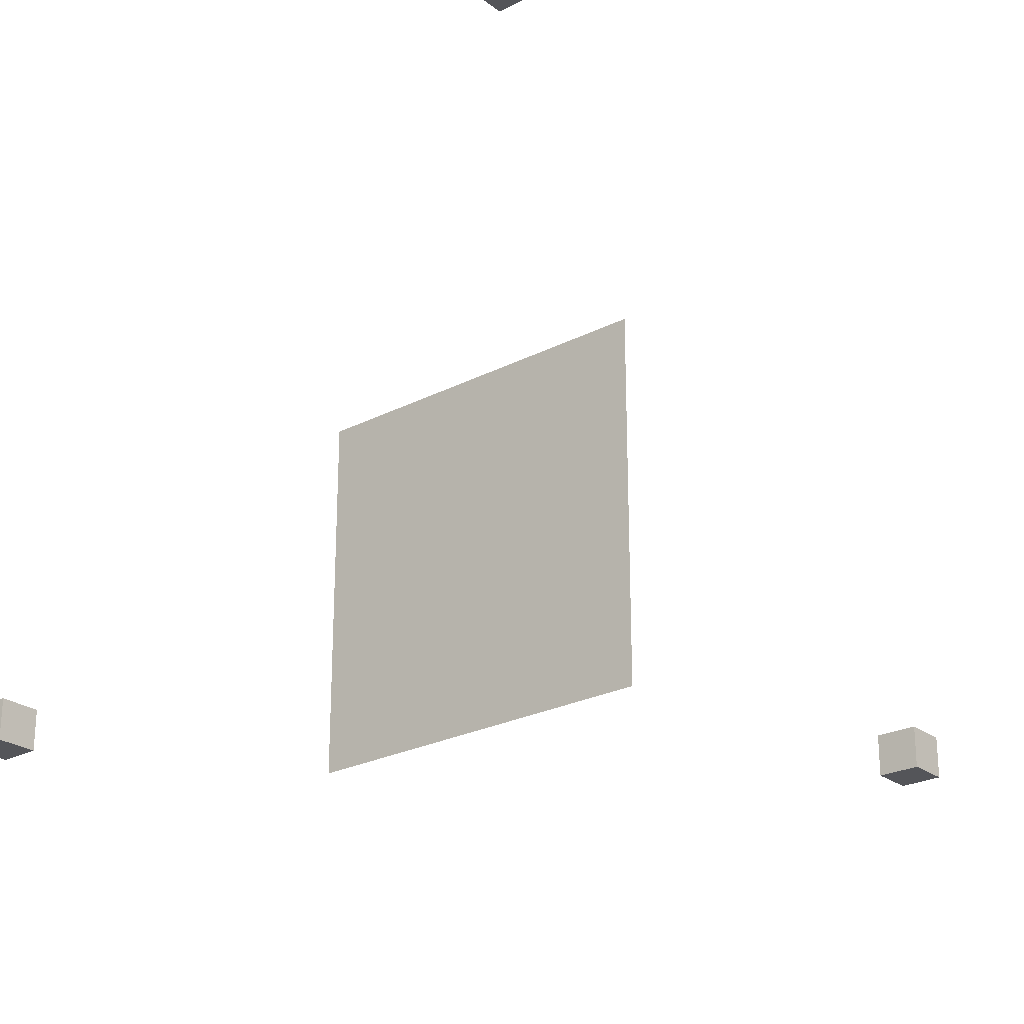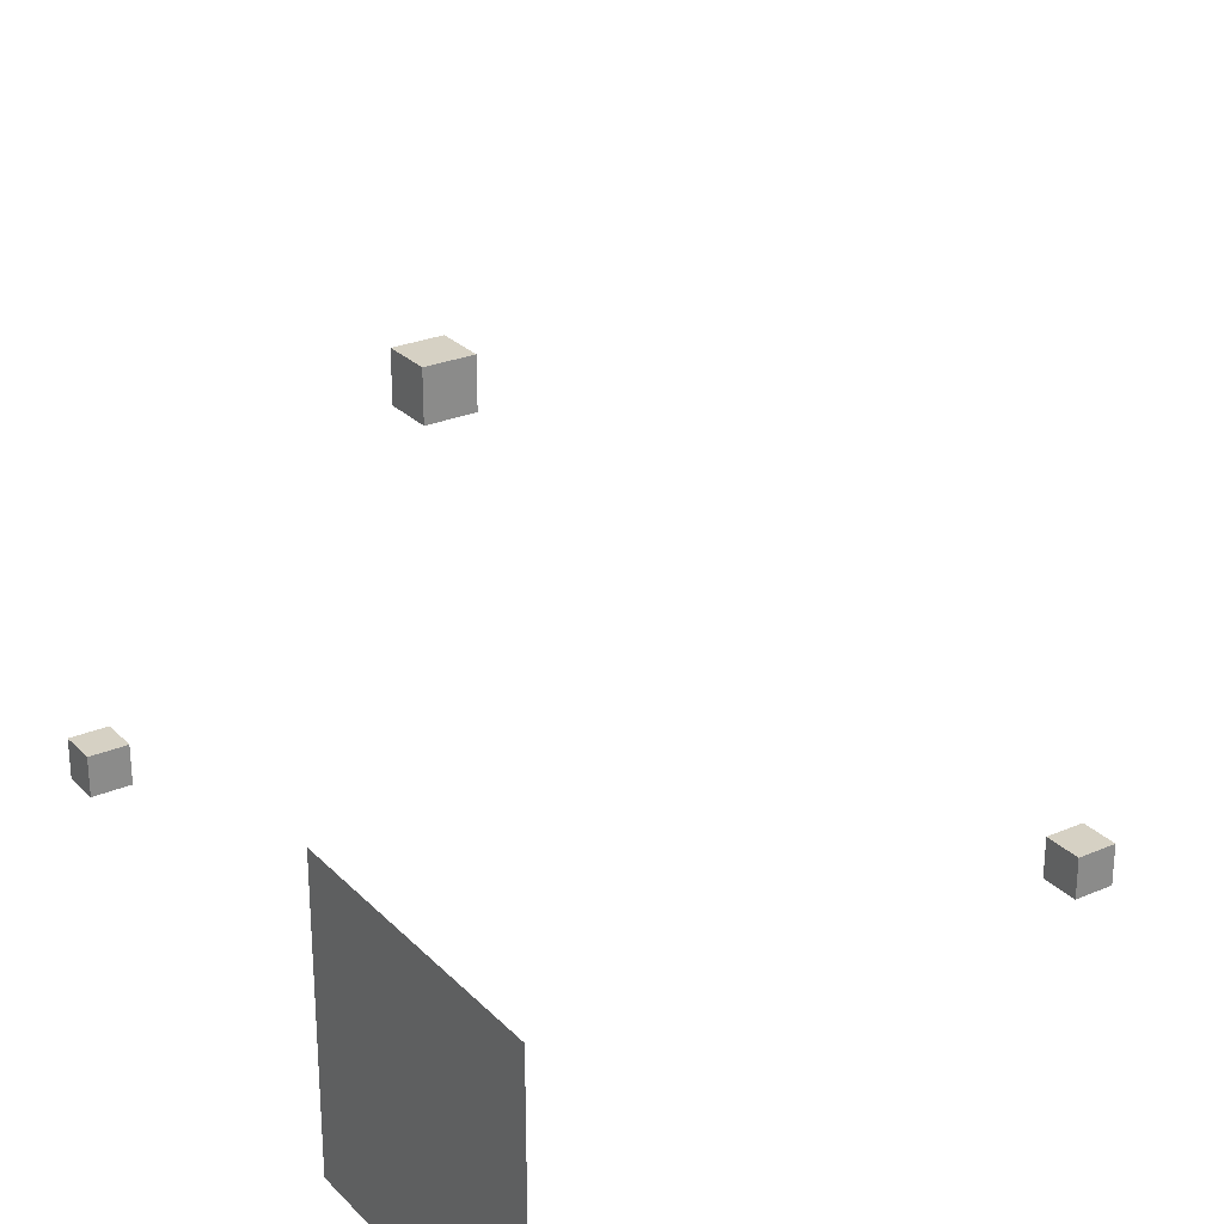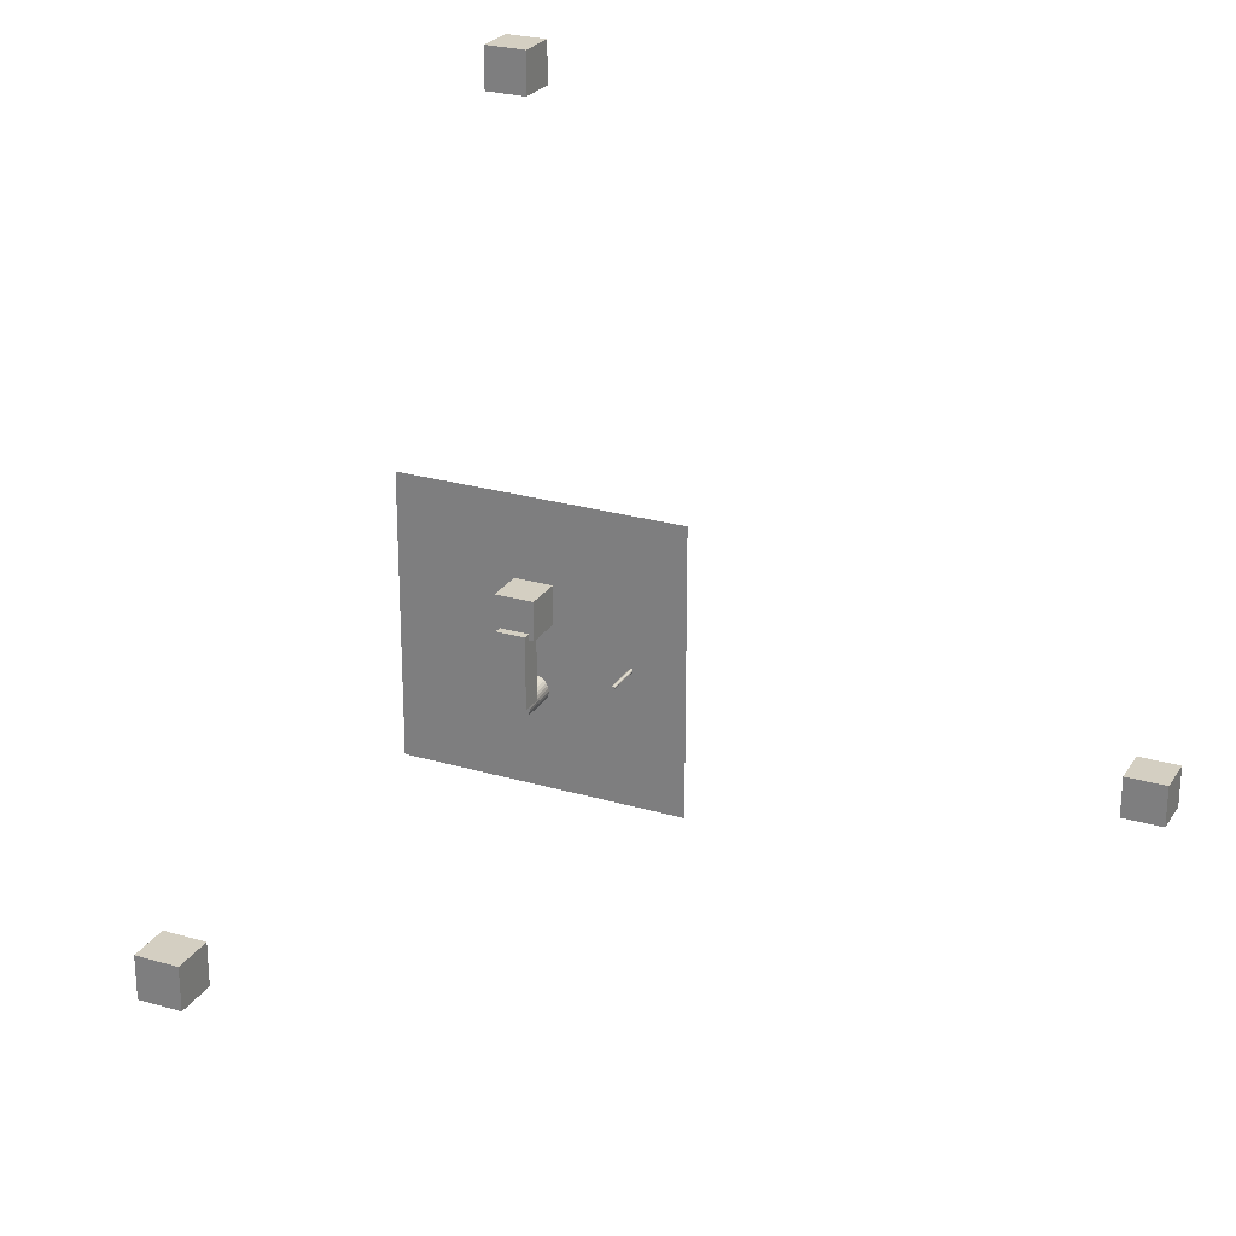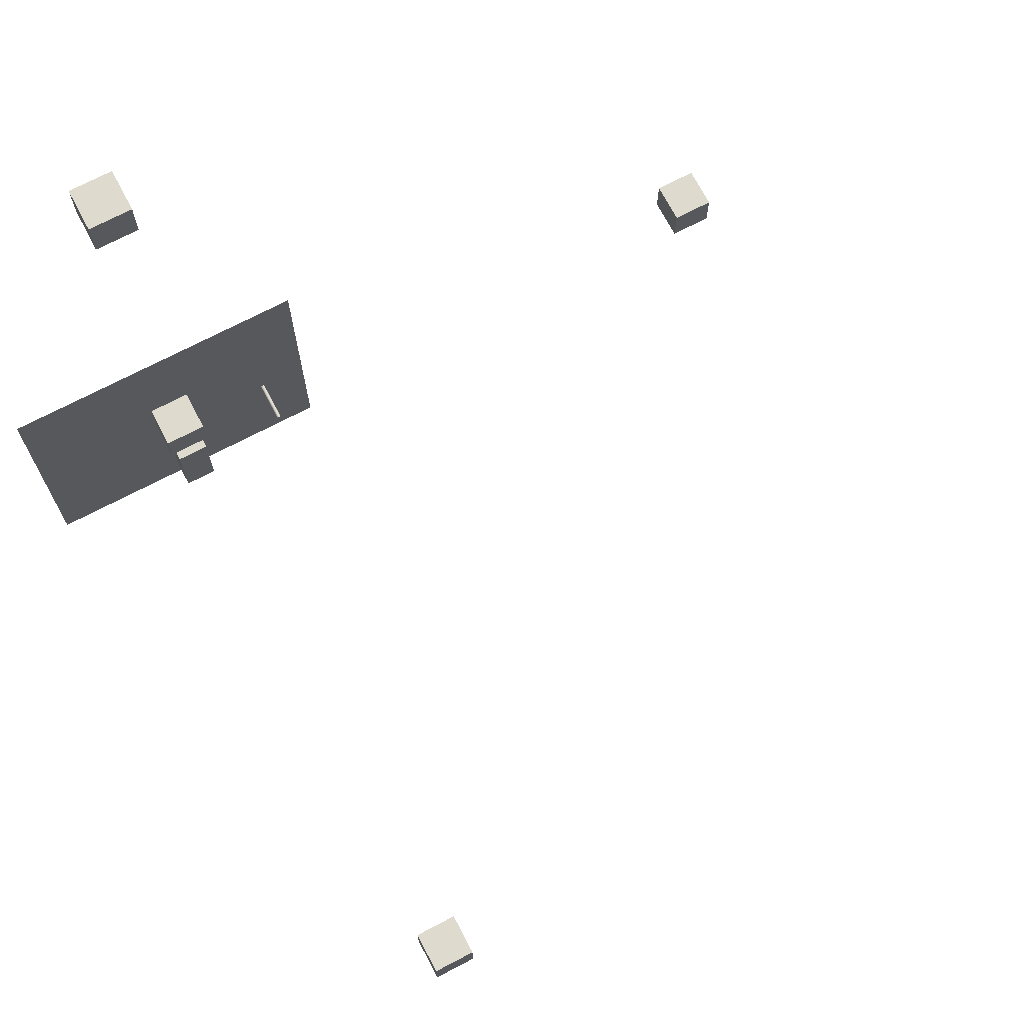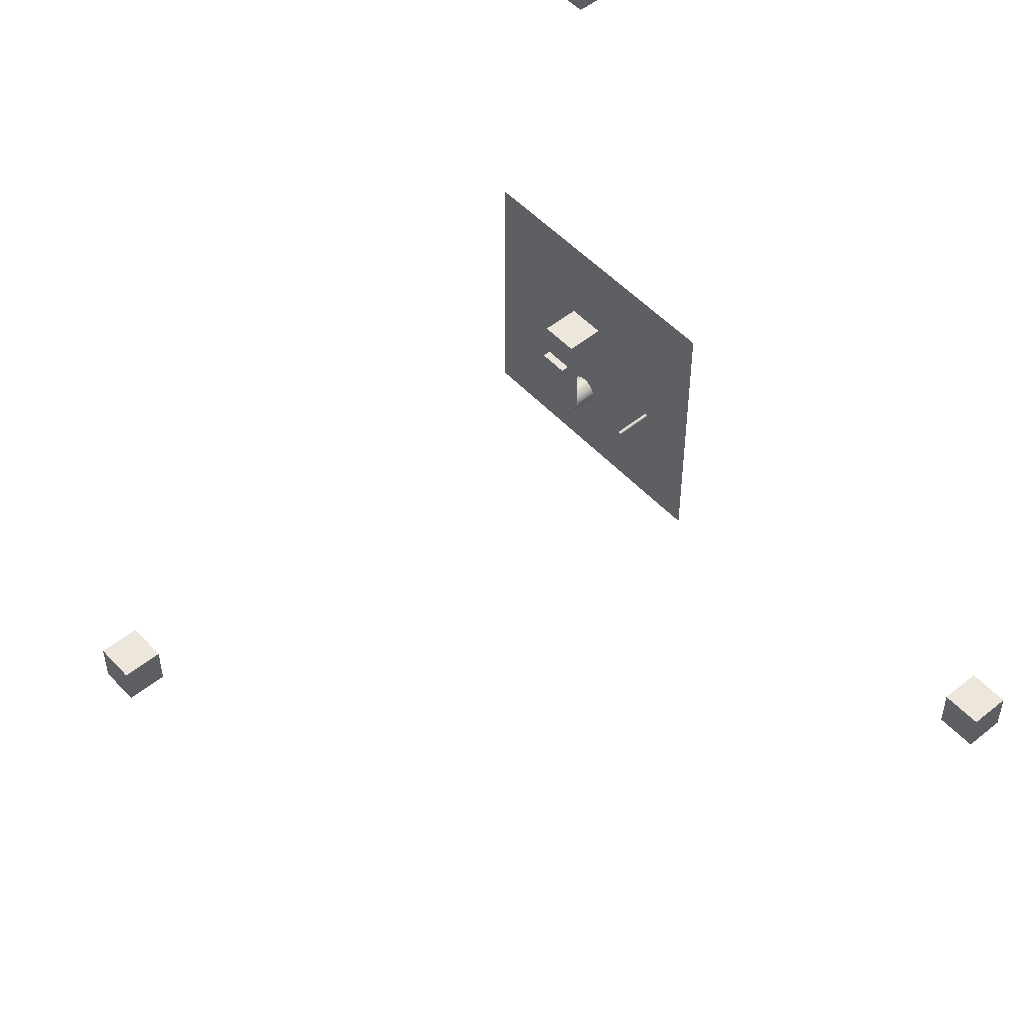
<metadata>
{"format":"obj","ext":"obj","renderer":"f3d","projection":"perspective","resolution":1024,"background":"white","views":[{"elev":-24.8,"azim":39.9,"up":"+Y"},{"elev":26.7,"azim":56.3,"up":"+Y"},{"elev":25.5,"azim":-154.7,"up":"+Y"},{"elev":71.2,"azim":152.3,"up":"+Y"},{"elev":51.5,"azim":-131.2,"up":"+Y"}]}
</metadata>
<code>
o skip-DET_Circle
v 5 1 0
v 5 0.9808 -0.1951
v 5 0.9239 -0.3827
v 5 0.8315 -0.5556
v 5 0.7071 -0.7071
v 5 0.5556 -0.8315
v 5 0.3827 -0.9239
v 5 0.1951 -0.9808
v 5 -0 -1
v 5 -0.1951 -0.9808
v 5 -0.3827 -0.9239
v 5 -0.5556 -0.8315
v 5 -0.7071 -0.7071
v 5 -0.8315 -0.5556
v 5 -0.9239 -0.3827
v 5 -0.9808 -0.1951
v 5 -1 0
v 5 -0.9808 0.1951
v 5 -0.9239 0.3827
v 5 -0.8315 0.5556
v 5 -0.7071 0.7071
v 5 -0.5556 0.8315
v 5 -0.3827 0.9239
v 5 -0.1951 0.9808
v 5 0 1
v 5 0.1951 0.9808
v 5 0.3827 0.9239
v 5 0.5556 0.8315
v 5 0.7071 0.7071
v 5 0.8315 0.5556
v 5 0.9239 0.3827
v 5 0.9808 0.1951
l 2 1
l 3 2
l 4 3
l 5 4
l 6 5
l 7 6
l 8 7
l 9 8
l 10 9
l 11 10
l 12 11
l 13 12
l 14 13
l 15 14
l 16 15
l 17 16
l 18 17
l 19 18
l 20 19
l 21 20
l 22 21
l 23 22
l 24 23
l 25 24
l 26 25
l 27 26
l 28 27
l 29 28
l 30 29
l 31 30
l 32 31
l 1 32
o skip-SRC_Cylinder
v -5 0.1 1
v -5 0.1 -1
v -5.02 0.09808 1
v -5.02 0.09808 -1
v -5.038 0.09239 1
v -5.038 0.09239 -1
v -5.056 0.08315 1
v -5.056 0.08315 -1
v -5.071 0.07071 1
v -5.071 0.07071 -1
v -5.083 0.05556 1
v -5.083 0.05556 -1
v -5.092 0.03827 1
v -5.092 0.03827 -1
v -5.098 0.01951 1
v -5.098 0.01951 -1
v -5.1 -0 1
v -5.1 -0 -1
v -5.098 -0.01951 1
v -5.098 -0.01951 -1
v -5.092 -0.03827 1
v -5.092 -0.03827 -1
v -5.083 -0.05556 1
v -5.083 -0.05556 -1
v -5.071 -0.07071 1
v -5.071 -0.07071 -1
v -5.056 -0.08315 1
v -5.056 -0.08315 -1
v -5.038 -0.09239 1
v -5.038 -0.09239 -1
v -5.02 -0.09808 1
v -5.02 -0.09808 -1
v -5 -0.1 1
v -5 -0.1 -1
v -4.98 -0.09808 1
v -4.98 -0.09808 -1
v -4.962 -0.09239 1
v -4.962 -0.09239 -1
v -4.944 -0.08315 1
v -4.944 -0.08315 -1
v -4.929 -0.07071 1
v -4.929 -0.07071 -1
v -4.917 -0.05556 1
v -4.917 -0.05556 -1
v -4.908 -0.03827 1
v -4.908 -0.03827 -1
v -4.902 -0.01951 1
v -4.902 -0.01951 -1
v -4.9 0 1
v -4.9 0 -1
v -4.902 0.01951 1
v -4.902 0.01951 -1
v -4.908 0.03827 1
v -4.908 0.03827 -1
v -4.917 0.05556 1
v -4.917 0.05556 -1
v -4.929 0.07071 1
v -4.929 0.07071 -1
v -4.944 0.08315 1
v -4.944 0.08315 -1
v -4.962 0.09239 1
v -4.962 0.09239 -1
v -4.98 0.09808 1
v -4.98 0.09808 -1
f 33 34 36 35
f 35 36 38 37
f 37 38 40 39
f 39 40 42 41
f 41 42 44 43
f 43 44 46 45
f 45 46 48 47
f 47 48 50 49
f 49 50 52 51
f 51 52 54 53
f 53 54 56 55
f 55 56 58 57
f 57 58 60 59
f 59 60 62 61
f 61 62 64 63
f 63 64 66 65
f 65 66 68 67
f 67 68 70 69
f 69 70 72 71
f 71 72 74 73
f 73 74 76 75
f 75 76 78 77
f 77 78 80 79
f 79 80 82 81
f 81 82 84 83
f 83 84 86 85
f 85 86 88 87
f 87 88 90 89
f 89 90 92 91
f 91 92 94 93
f 36 34 96 94 92 90 88 86 84 82 80 78 76 74 72 70 68 66 64 62 60 58 56 54 52 50 48 46 44 42 40 38
f 93 94 96 95
f 95 96 34 33
f 33 35 37 39 41 43 45 47 49 51 53 55 57 59 61 63 65 67 69 71 73 75 77 79 81 83 85 87 89 91 93 95
o Plane
v 7.5 -7.5 1.615
v -7.5 -7.5 1.615
v 7.5 7.5 1.615
v -7.5 7.5 1.615
f 97 98 100 99
o Cylinder_Cylinder.001
v 0 -1.254 1
v 0 -1.254 -1
v -0.1444 -1.268 1
v -0.1444 -1.268 -1
v -0.2832 -1.31 1
v -0.2832 -1.31 -1
v -0.4111 -1.378 1
v -0.4111 -1.378 -1
v -0.5233 -1.47 1
v -0.5233 -1.47 -1
v -0.6153 -1.583 1
v -0.6153 -1.583 -1
v -0.6837 -1.711 1
v -0.6837 -1.711 -1
v -0.7258 -1.849 1
v -0.7258 -1.849 -1
v -0.74 -1.994 1
v -0.74 -1.994 -1
v -0.7258 -2.138 1
v -0.7258 -2.138 -1
v -0.6837 -2.277 1
v -0.6837 -2.277 -1
v -0.6153 -2.405 1
v -0.6153 -2.405 -1
v -0.5233 -2.517 1
v -0.5233 -2.517 -1
v -0.4111 -2.609 1
v -0.4111 -2.609 -1
v -0.2832 -2.677 1
v -0.2832 -2.677 -1
v -0.1444 -2.719 1
v -0.1444 -2.719 -1
v 0 -2.734 1
v 0 -2.734 -1
v 0.1444 -2.719 1
v 0.1444 -2.719 -1
v 0.2832 -2.677 1
v 0.2832 -2.677 -1
v 0.4111 -2.609 1
v 0.4111 -2.609 -1
v 0.5233 -2.517 1
v 0.5233 -2.517 -1
v 0.6153 -2.405 1
v 0.6153 -2.405 -1
v 0.6837 -2.277 1
v 0.6837 -2.277 -1
v 0.7258 -2.138 1
v 0.7258 -2.138 -1
v 0.74 -1.994 1
v 0.74 -1.994 -1
v 0.7258 -1.849 1
v 0.7258 -1.849 -1
v 0.6837 -1.711 1
v 0.6837 -1.711 -1
v 0.6153 -1.583 1
v 0.6153 -1.583 -1
v 0.5233 -1.47 1
v 0.5233 -1.47 -1
v 0.4111 -1.378 1
v 0.4111 -1.378 -1
v 0.2832 -1.31 1
v 0.2832 -1.31 -1
v 0.1444 -1.268 1
v 0.1444 -1.268 -1
f 101 102 104 103
f 103 104 106 105
f 105 106 108 107
f 107 108 110 109
f 109 110 112 111
f 111 112 114 113
f 113 114 116 115
f 115 116 118 117
f 117 118 120 119
f 119 120 122 121
f 121 122 124 123
f 123 124 126 125
f 125 126 128 127
f 127 128 130 129
f 129 130 132 131
f 131 132 134 133
f 133 134 136 135
f 135 136 138 137
f 137 138 140 139
f 139 140 142 141
f 141 142 144 143
f 143 144 146 145
f 145 146 148 147
f 147 148 150 149
f 149 150 152 151
f 151 152 154 153
f 153 154 156 155
f 155 156 158 157
f 157 158 160 159
f 159 160 162 161
f 104 102 164 162 160 158 156 154 152 150 148 146 144 142 140 138 136 134 132 130 128 126 124 122 120 118 116 114 112 110 108 106
f 161 162 164 163
f 163 164 102 101
f 101 103 105 107 109 111 113 115 117 119 121 123 125 127 129 131 133 135 137 139 141 143 145 147 149 151 153 155 157 159 161 163
o Cube_Cube.007
v 1 1.547 1
v 1 1.547 -1
v 1 3.547 1
v 1 3.547 -1
v -1 1.547 1
v -1 1.547 -1
v -1 3.547 1
v -1 3.547 -1
f 165 166 168 167
f 167 168 172 171
f 171 172 170 169
f 169 170 166 165
f 167 171 169 165
f 172 168 166 170
o Cube.001_Cube.008
v 0.7586 -1.874 -0.2655
v 0.7586 -1.874 -1.415
v 0.7586 1.874 -0.2655
v 0.7586 1.874 -1.415
v -0.7586 -1.874 -0.2655
v -0.7586 -1.874 -1.415
v -0.7586 1.874 -0.2655
v -0.7586 1.874 -1.415
f 173 174 176 175
f 175 176 180 179
f 179 180 178 177
f 177 178 174 173
f 175 179 177 173
f 180 176 174 178
o Y_Cube
v 1 27.19 1
v 1 27.19 -1
v 1 29.19 1
v 1 29.19 -1
v -1 27.19 1
v -1 27.19 -1
v -1 29.19 1
v -1 29.19 -1
f 181 182 184 183
f 183 184 188 187
f 187 188 186 185
f 185 186 182 181
f 183 187 185 181
f 188 184 182 186
o X_Cube.001
v -29 -1 1
v -29 -1 -1
v -29 1 1
v -29 1 -1
v -31 -1 1
v -31 -1 -1
v -31 1 1
v -31 1 -1
f 189 190 192 191
f 191 192 196 195
f 195 196 194 193
f 193 194 190 189
f 191 195 193 189
f 196 192 190 194
o Z_Cube.002
v 1 -1 -29
v 1 -1 -31
v 1 1 -29
v 1 1 -31
v -1 -1 -29
v -1 -1 -31
v -1 1 -29
v -1 1 -31
f 197 198 200 199
f 199 200 204 203
f 203 204 202 201
f 201 202 198 197
f 199 203 201 197
f 204 200 198 202

</code>
